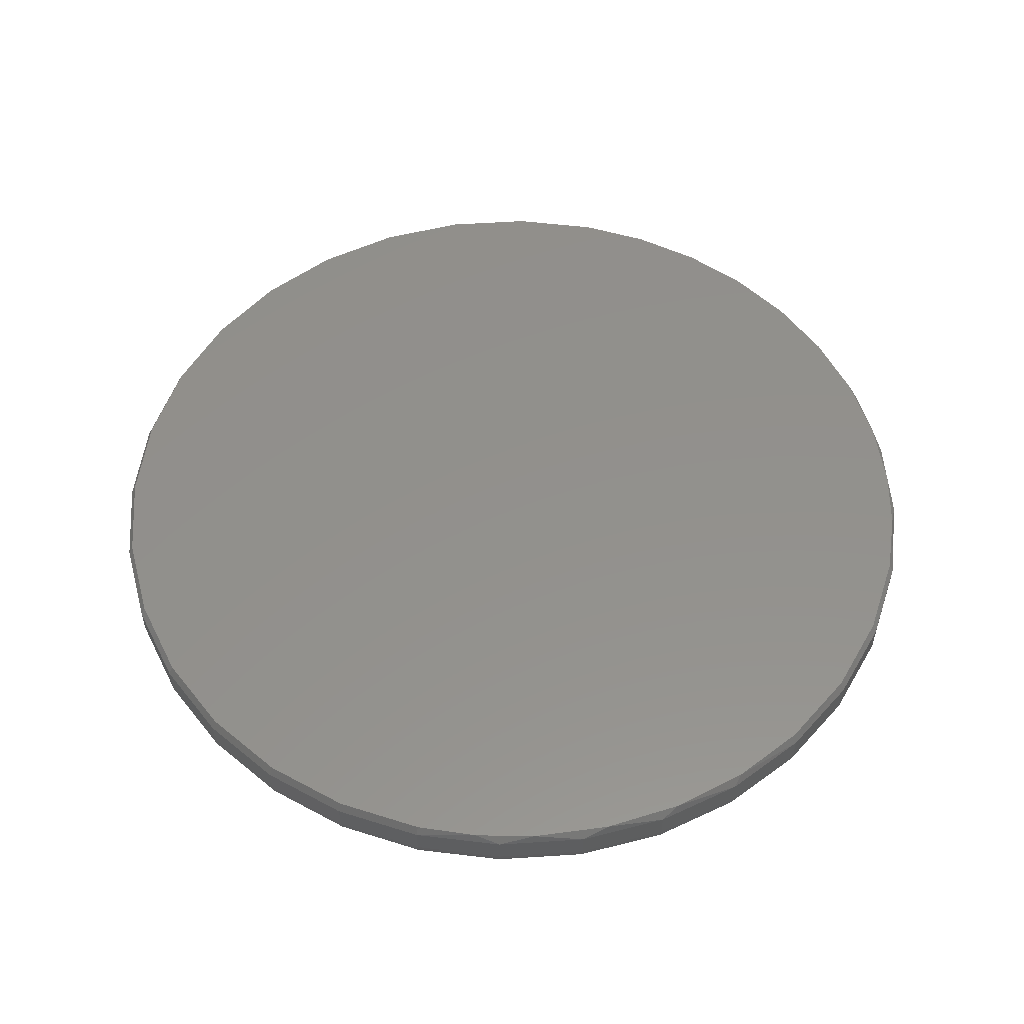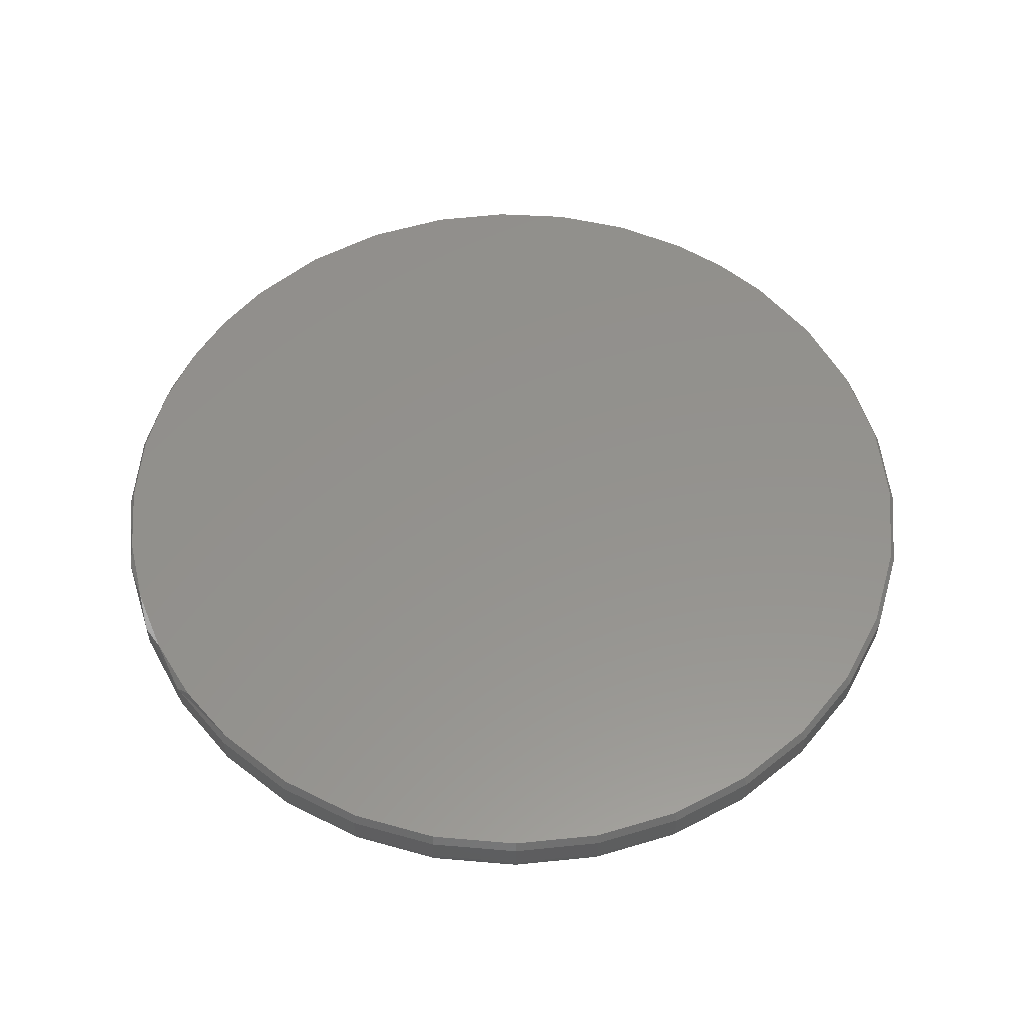
<metadata>
{"format":"stl","ext":"stl","renderer":"f3d","projection":"perspective","resolution":1024,"background":"white","views":[{"elev":54.0,"azim":102.9,"up":"+Y"},{"elev":55.8,"azim":-45.5,"up":"+Y"}]}
</metadata>
<code>
# stl→obj: 355 verts, 706 faces
v 0.7658 -0.01562 -2.784e-16
v 0.7658 -0.0625 -9.516e-16
v 0.7512 -0.01562 -0.1479
v 0.7512 -0.0625 -0.1479
v 0.7081 -0.01562 -0.29
v 0.7081 -0.0625 -0.29
v 0.6381 -0.01562 -0.4211
v 0.6381 -0.0625 -0.4211
v 0.5438 -0.01562 -0.5359
v 0.5438 -0.0625 -0.5359
v 0.429 -0.01562 -0.6302
v 0.429 -0.0625 -0.6302
v 0.2979 -0.01562 -0.7002
v 0.2979 -0.0625 -0.7002
v 0.1558 -0.01562 -0.7433
v 0.1558 -0.0625 -0.7433
v 0.007895 -0.01562 -0.7579
v 0.007895 -0.0625 -0.7579
v -0.14 -0.01562 -0.7433
v -0.14 -0.0625 -0.7433
v -0.2821 -0.01562 -0.7002
v -0.2821 -0.0625 -0.7002
v -0.4132 -0.01562 -0.6302
v -0.4132 -0.0625 -0.6302
v -0.528 -0.01562 -0.5359
v -0.528 -0.0625 -0.5359
v -0.6223 -0.01562 -0.4211
v -0.6223 -0.0625 -0.4211
v -0.6923 -0.01562 -0.29
v -0.6923 -0.0625 -0.29
v -0.7354 -0.01562 -0.1479
v -0.7354 -0.0625 -0.1479
v -0.75 -0.01562 9.281e-17
v -0.75 -0.0625 9.281e-17
v -0.7354 -0.01562 0.1479
v -0.7354 -0.0625 0.1479
v -0.6923 -0.01562 0.29
v -0.6923 -0.0625 0.29
v -0.6223 -0.01562 0.4211
v -0.6223 -0.0625 0.4211
v -0.528 -0.01562 0.5359
v -0.528 -0.0625 0.5359
v -0.4132 -0.01562 0.6302
v -0.4132 -0.0625 0.6302
v -0.2821 -0.01562 0.7002
v -0.2821 -0.0625 0.7002
v -0.14 -0.01562 0.7433
v -0.14 -0.0625 0.7433
v 0.007895 -0.01562 0.7579
v 0.007895 -0.0625 0.7579
v 0.1558 -0.01562 0.7433
v 0.1558 -0.0625 0.7433
v 0.2979 -0.01562 0.7002
v 0.2979 -0.0625 0.7002
v 0.429 -0.01562 0.6302
v 0.429 -0.0625 0.6302
v 0.5438 -0.01562 0.5359
v 0.5438 -0.0625 0.5359
v 0.6381 -0.01562 0.4211
v 0.6381 -0.0625 0.4211
v 0.7081 -0.01562 0.29
v 0.7081 -0.0625 0.29
v 0.7512 -0.01562 0.1479
v 0.7512 -0.0625 0.1479
v 0.007895 8.414e-17 0.7501
v 0.1542 1.004e-16 0.7357
v -0.1384 6.79e-17 0.7357
v 0.007895 8.414e-17 -0.7501
v -0.09856 7.232e-17 -0.7425
v 0.1532 1.003e-16 -0.7359
v -0.2029 6.074e-17 -0.7199
v -0.3159 4.819e-17 -0.6766
v 0.293 1.158e-16 -0.6938
v -0.4206 3.657e-17 -0.6157
v 0.4219 1.301e-16 -0.6254
v -0.5141 2.619e-17 -0.5387
v 0.5256 1.416e-16 -0.5428
v -0.5939 1.733e-17 -0.4477
v 0.6131 1.513e-16 -0.4431
v -0.6575 1.027e-17 -0.3462
v 0.6817 1.589e-16 -0.3296
v -0.7042 5.09e-18 -0.2358
v 0.7292 1.642e-16 -0.2058
v -0.7326 1.93e-18 -0.1194
v 0.7507 1.666e-16 -0.1039
v -0.7422 8.674e-19 2.574e-08
v 0.758 1.674e-16 -1.756e-16
v -0.7278 2.467e-18 0.1463
v 0.7436 1.658e-16 0.1463
v -0.6851 7.206e-18 0.287
v 0.7009 1.611e-16 0.287
v -0.6158 1.49e-17 0.4167
v 0.6316 1.534e-16 0.4167
v -0.5225 2.526e-17 0.5304
v 0.5383 1.43e-16 0.5304
v -0.4088 3.788e-17 0.6237
v 0.4246 1.304e-16 0.6237
v -0.2791 5.227e-17 0.693
v 0.2949 1.16e-16 0.693
v -0.1308 -0.1094 0.6974
v 0.1466 -0.1094 0.6974
v 0.007895 -0.1094 0.711
v 0.28 -0.1094 0.6569
v -0.2642 -0.1094 0.6569
v 0.4029 -0.1094 0.5912
v -0.3871 -0.1094 0.5912
v 0.5107 -0.1094 0.5028
v -0.4949 -0.1094 0.5028
v 0.5991 -0.1094 0.395
v -0.5833 -0.1094 0.395
v 0.6648 -0.1094 0.2721
v -0.649 -0.1094 0.2721
v 0.7053 -0.1094 0.1387
v -0.6895 -0.1094 0.1387
v 0.7189 -0.1094 -9.188e-16
v -0.7031 -0.1094 -2.548e-16
v 0.7053 -0.1094 -0.1387
v -0.6895 -0.1094 -0.1387
v 0.6648 -0.1094 -0.2721
v -0.649 -0.1094 -0.2721
v 0.5991 -0.1094 -0.395
v -0.5833 -0.1094 -0.395
v 0.5107 -0.1094 -0.5028
v -0.4949 -0.1094 -0.5028
v 0.4029 -0.1094 -0.5912
v -0.3871 -0.1094 -0.5912
v 0.28 -0.1094 -0.6569
v -0.2642 -0.1094 -0.6569
v 0.1466 -0.1094 -0.6974
v -0.1308 -0.1094 -0.6974
v 0.007895 -0.1094 -0.711
v 0.7281 -0.1085 -5.551e-17
v 0.7142 -0.1085 -0.1405
v 0.7369 -0.1058 -5.551e-17
v 0.7228 -0.1058 -0.1422
v 0.745 -0.1015 -1.11e-16
v 0.7308 -0.1015 -0.1438
v 0.7521 -0.09565 -5.551e-17
v 0.7378 -0.09565 -0.1452
v 0.7579 -0.08854 -5.551e-17
v 0.7435 -0.08854 -0.1463
v 0.7622 -0.08044 -1.11e-16
v 0.7477 -0.08044 -0.1472
v 0.7649 -0.07164 -1.11e-16
v 0.7503 -0.07164 -0.1477
v -0.6984 -0.1085 -0.1405
v -0.7123 -0.1085 3.331e-16
v -0.7071 -0.1058 -0.1422
v -0.7211 -0.1058 4.441e-16
v -0.715 -0.1015 -0.1438
v -0.7292 -0.1015 3.886e-16
v -0.722 -0.09565 -0.1452
v -0.7363 -0.09565 3.886e-16
v -0.7277 -0.08854 -0.1463
v -0.7421 -0.08854 4.441e-16
v -0.7319 -0.08044 -0.1472
v -0.7464 -0.08044 3.886e-16
v -0.7346 -0.07164 -0.1477
v -0.7491 -0.07164 3.886e-16
v -0.6575 -0.1085 -0.2756
v -0.6656 -0.1058 -0.279
v -0.6731 -0.1015 -0.2821
v -0.6796 -0.09565 -0.2848
v -0.685 -0.08854 -0.287
v -0.689 -0.08044 -0.2887
v -0.6915 -0.07164 -0.2897
v -0.5909 -0.1085 -0.4001
v -0.5982 -0.1058 -0.405
v -0.6049 -0.1015 -0.4095
v -0.6109 -0.09565 -0.4134
v -0.6157 -0.08854 -0.4167
v -0.6193 -0.08044 -0.4191
v -0.6215 -0.07164 -0.4206
v -0.5013 -0.1085 -0.5092
v -0.5076 -0.1058 -0.5155
v -0.5133 -0.1015 -0.5212
v -0.5183 -0.09565 -0.5262
v -0.5224 -0.08854 -0.5303
v -0.5255 -0.08044 -0.5334
v -0.5274 -0.07164 -0.5353
v -0.3922 -0.1085 -0.5988
v -0.3971 -0.1058 -0.6061
v -0.4016 -0.1015 -0.6128
v -0.4055 -0.09565 -0.6188
v -0.4088 -0.08854 -0.6236
v -0.4112 -0.08044 -0.6272
v -0.4127 -0.07164 -0.6294
v -0.2677 -0.1085 -0.6653
v -0.2711 -0.1058 -0.6735
v -0.2742 -0.1015 -0.681
v -0.2769 -0.09565 -0.6875
v -0.2791 -0.08854 -0.6929
v -0.2808 -0.08044 -0.6969
v -0.2818 -0.07164 -0.6994
v -0.1326 -0.1085 -0.7063
v -0.1343 -0.1058 -0.715
v -0.1359 -0.1015 -0.7229
v -0.1373 -0.09565 -0.7299
v -0.1384 -0.08854 -0.7356
v -0.1393 -0.08044 -0.7398
v -0.1398 -0.07164 -0.7424
v 0.007895 -0.1085 -0.7202
v 0.007895 -0.1058 -0.729
v 0.007895 -0.1015 -0.7371
v 0.007895 -0.09565 -0.7442
v 0.007895 -0.08854 -0.75
v 0.007895 -0.08044 -0.7543
v 0.007895 -0.07164 -0.757
v 0.1484 -0.1085 -0.7063
v 0.1501 -0.1058 -0.715
v 0.1517 -0.1015 -0.7229
v 0.1531 -0.09565 -0.7299
v 0.1542 -0.08854 -0.7356
v 0.1551 -0.08044 -0.7398
v 0.1556 -0.07164 -0.7424
v 0.2835 -0.1085 -0.6653
v 0.2869 -0.1058 -0.6735
v 0.29 -0.1015 -0.681
v 0.2927 -0.09565 -0.6875
v 0.2949 -0.08854 -0.6929
v 0.2966 -0.08044 -0.6969
v 0.2976 -0.07164 -0.6994
v 0.408 -0.1085 -0.5988
v 0.4129 -0.1058 -0.6061
v 0.4174 -0.1015 -0.6128
v 0.4213 -0.09565 -0.6188
v 0.4246 -0.08854 -0.6236
v 0.427 -0.08044 -0.6272
v 0.4285 -0.07164 -0.6294
v 0.5171 -0.1085 -0.5092
v 0.5233 -0.1058 -0.5155
v 0.5291 -0.1015 -0.5212
v 0.5341 -0.09565 -0.5262
v 0.5382 -0.08854 -0.5303
v 0.5413 -0.08044 -0.5334
v 0.5432 -0.07164 -0.5353
v 0.6067 -0.1085 -0.4001
v 0.614 -0.1058 -0.405
v 0.6207 -0.1015 -0.4095
v 0.6266 -0.09565 -0.4134
v 0.6315 -0.08854 -0.4167
v 0.6351 -0.08044 -0.4191
v 0.6373 -0.07164 -0.4206
v 0.6732 -0.1085 -0.2756
v 0.6814 -0.1058 -0.279
v 0.6889 -0.1015 -0.2821
v 0.6954 -0.09565 -0.2848
v 0.7008 -0.08854 -0.287
v 0.7048 -0.08044 -0.2887
v 0.7073 -0.07164 -0.2897
v -0.6984 -0.1085 0.1405
v -0.7071 -0.1058 0.1422
v -0.715 -0.1015 0.1438
v -0.722 -0.09565 0.1452
v -0.7277 -0.08854 0.1463
v -0.7319 -0.08044 0.1472
v -0.7346 -0.07164 0.1477
v 0.7142 -0.1085 0.1405
v 0.7228 -0.1058 0.1422
v 0.7308 -0.1015 0.1438
v 0.7378 -0.09565 0.1452
v 0.7435 -0.08854 0.1463
v 0.7477 -0.08044 0.1472
v 0.7503 -0.07164 0.1477
v 0.6732 -0.1085 0.2756
v 0.6814 -0.1058 0.279
v 0.6889 -0.1015 0.2821
v 0.6954 -0.09565 0.2848
v 0.7008 -0.08854 0.287
v 0.7048 -0.08044 0.2887
v 0.7073 -0.07164 0.2897
v 0.6067 -0.1085 0.4001
v 0.614 -0.1058 0.405
v 0.6207 -0.1015 0.4095
v 0.6266 -0.09565 0.4134
v 0.6315 -0.08854 0.4167
v 0.6351 -0.08044 0.4191
v 0.6373 -0.07164 0.4206
v 0.5171 -0.1085 0.5092
v 0.5233 -0.1058 0.5155
v 0.5291 -0.1015 0.5212
v 0.5341 -0.09565 0.5262
v 0.5382 -0.08854 0.5303
v 0.5413 -0.08044 0.5334
v 0.5432 -0.07164 0.5353
v 0.408 -0.1085 0.5988
v 0.4129 -0.1058 0.6061
v 0.4174 -0.1015 0.6128
v 0.4213 -0.09565 0.6188
v 0.4246 -0.08854 0.6236
v 0.427 -0.08044 0.6272
v 0.4285 -0.07164 0.6294
v 0.2835 -0.1085 0.6653
v 0.2869 -0.1058 0.6735
v 0.29 -0.1015 0.681
v 0.2927 -0.09565 0.6875
v 0.2949 -0.08854 0.6929
v 0.2966 -0.08044 0.6969
v 0.2976 -0.07164 0.6994
v 0.1484 -0.1085 0.7063
v 0.1501 -0.1058 0.715
v 0.1517 -0.1015 0.7229
v 0.1531 -0.09565 0.7299
v 0.1542 -0.08854 0.7356
v 0.1551 -0.08044 0.7398
v 0.1556 -0.07164 0.7424
v 0.007895 -0.1085 0.7202
v 0.007895 -0.1058 0.729
v 0.007895 -0.1015 0.7371
v 0.007895 -0.09565 0.7442
v 0.007895 -0.08854 0.75
v 0.007895 -0.08044 0.7543
v 0.007895 -0.07164 0.757
v -0.1326 -0.1085 0.7063
v -0.1343 -0.1058 0.715
v -0.1359 -0.1015 0.7229
v -0.1373 -0.09565 0.7299
v -0.1384 -0.08854 0.7356
v -0.1393 -0.08044 0.7398
v -0.1398 -0.07164 0.7424
v -0.2677 -0.1085 0.6653
v -0.2711 -0.1058 0.6735
v -0.2742 -0.1015 0.681
v -0.2769 -0.09565 0.6875
v -0.2791 -0.08854 0.6929
v -0.2808 -0.08044 0.6969
v -0.2818 -0.07164 0.6994
v -0.3922 -0.1085 0.5988
v -0.3971 -0.1058 0.6061
v -0.4016 -0.1015 0.6128
v -0.4055 -0.09565 0.6188
v -0.4088 -0.08854 0.6236
v -0.4112 -0.08044 0.6272
v -0.4127 -0.07164 0.6294
v -0.5013 -0.1085 0.5092
v -0.5076 -0.1058 0.5155
v -0.5133 -0.1015 0.5212
v -0.5183 -0.09565 0.5262
v -0.5224 -0.08854 0.5303
v -0.5255 -0.08044 0.5334
v -0.5274 -0.07164 0.5353
v -0.5909 -0.1085 0.4001
v -0.5982 -0.1058 0.405
v -0.6049 -0.1015 0.4095
v -0.6109 -0.09565 0.4134
v -0.6157 -0.08854 0.4167
v -0.6193 -0.08044 0.4191
v -0.6215 -0.07164 0.4206
v -0.6575 -0.1085 0.2756
v -0.6656 -0.1058 0.279
v -0.6731 -0.1015 0.2821
v -0.6796 -0.09565 0.2848
v -0.685 -0.08854 0.287
v -0.689 -0.08044 0.2887
v -0.6915 -0.07164 0.2897
f 1 2 3
f 3 2 4
f 3 4 5
f 5 4 6
f 5 6 7
f 7 6 8
f 7 8 9
f 9 8 10
f 9 10 11
f 11 10 12
f 11 12 13
f 13 12 14
f 13 14 15
f 15 14 16
f 15 16 17
f 17 16 18
f 17 18 19
f 19 18 20
f 19 20 21
f 21 20 22
f 21 22 23
f 23 22 24
f 23 24 25
f 25 24 26
f 25 26 27
f 27 26 28
f 27 28 29
f 29 28 30
f 29 30 31
f 31 30 32
f 31 32 33
f 33 32 34
f 33 34 35
f 35 34 36
f 35 36 37
f 37 36 38
f 37 38 39
f 39 38 40
f 39 40 41
f 41 40 42
f 41 42 43
f 43 42 44
f 43 44 45
f 45 44 46
f 45 46 47
f 47 46 48
f 47 48 49
f 49 48 50
f 49 50 51
f 51 50 52
f 51 52 53
f 53 52 54
f 53 54 55
f 55 54 56
f 55 56 57
f 57 56 58
f 57 58 59
f 59 58 60
f 59 60 61
f 61 60 62
f 61 62 63
f 63 62 64
f 63 64 1
f 1 64 2
f 65 66 67
f 68 69 70
f 69 71 70
f 70 71 72
f 70 72 73
f 73 72 74
f 73 74 75
f 75 74 76
f 75 76 77
f 77 76 78
f 77 78 79
f 79 78 80
f 79 80 81
f 81 80 82
f 81 82 83
f 83 82 84
f 83 84 85
f 85 84 86
f 85 86 87
f 87 86 88
f 87 88 89
f 89 88 90
f 89 90 91
f 91 90 92
f 91 92 93
f 93 92 94
f 93 94 95
f 95 94 96
f 95 96 97
f 97 96 98
f 97 98 99
f 99 98 67
f 99 67 66
f 86 33 88
f 88 33 35
f 88 35 90
f 90 35 37
f 90 37 92
f 92 37 39
f 92 39 94
f 94 39 41
f 94 41 96
f 96 41 43
f 96 43 98
f 98 43 45
f 98 45 67
f 67 45 47
f 67 47 65
f 65 47 49
f 65 49 66
f 66 49 51
f 66 51 99
f 99 51 53
f 99 53 97
f 97 53 55
f 97 55 95
f 95 55 57
f 95 57 93
f 93 57 59
f 93 59 91
f 91 59 61
f 91 61 89
f 89 61 63
f 89 63 87
f 87 63 1
f 1 85 87
f 1 3 85
f 82 29 31
f 80 27 29
f 80 29 82
f 78 25 27
f 78 27 80
f 74 23 25
f 25 76 74
f 76 25 78
f 72 21 23
f 72 23 74
f 71 19 21
f 71 21 72
f 17 19 69
f 69 19 71
f 77 9 11
f 77 11 75
f 7 79 81
f 7 9 79
f 79 9 77
f 5 81 83
f 5 7 81
f 85 3 83
f 3 5 83
f 33 86 31
f 31 86 84
f 31 84 82
f 75 11 73
f 73 11 13
f 73 13 70
f 70 13 15
f 70 15 68
f 68 15 17
f 68 17 69
f 100 101 102
f 101 100 103
f 103 100 104
f 103 104 105
f 105 104 106
f 105 106 107
f 107 106 108
f 107 108 109
f 109 108 110
f 109 110 111
f 111 110 112
f 111 112 113
f 113 112 114
f 113 114 115
f 115 114 116
f 115 116 117
f 117 116 118
f 117 118 119
f 119 118 120
f 119 120 121
f 121 120 122
f 121 122 123
f 123 122 124
f 123 124 125
f 125 124 126
f 125 126 127
f 127 126 128
f 127 128 129
f 129 128 130
f 129 130 131
f 115 117 132
f 132 117 133
f 132 133 134
f 134 133 135
f 134 135 136
f 136 135 137
f 136 137 138
f 138 137 139
f 138 139 140
f 140 139 141
f 140 141 142
f 142 141 143
f 142 143 144
f 144 143 145
f 144 145 2
f 2 145 4
f 118 116 146
f 146 116 147
f 146 147 148
f 148 147 149
f 148 149 150
f 150 149 151
f 150 151 152
f 152 151 153
f 152 153 154
f 154 153 155
f 154 155 156
f 156 155 157
f 156 157 158
f 158 157 159
f 158 159 32
f 32 159 34
f 120 118 160
f 160 118 146
f 160 146 161
f 161 146 148
f 161 148 162
f 162 148 150
f 162 150 163
f 163 150 152
f 163 152 164
f 164 152 154
f 164 154 165
f 165 154 156
f 165 156 166
f 166 156 158
f 166 158 30
f 30 158 32
f 122 120 167
f 167 120 160
f 167 160 168
f 168 160 161
f 168 161 169
f 169 161 162
f 169 162 170
f 170 162 163
f 170 163 171
f 171 163 164
f 171 164 172
f 172 164 165
f 172 165 173
f 173 165 166
f 173 166 28
f 28 166 30
f 124 122 174
f 174 122 167
f 174 167 175
f 175 167 168
f 175 168 176
f 176 168 169
f 176 169 177
f 177 169 170
f 177 170 178
f 178 170 171
f 178 171 179
f 179 171 172
f 179 172 180
f 180 172 173
f 180 173 26
f 26 173 28
f 126 124 181
f 181 124 174
f 181 174 182
f 182 174 175
f 182 175 183
f 183 175 176
f 183 176 184
f 184 176 177
f 184 177 185
f 185 177 178
f 185 178 186
f 186 178 179
f 186 179 187
f 187 179 180
f 187 180 24
f 24 180 26
f 128 126 188
f 188 126 181
f 188 181 189
f 189 181 182
f 189 182 190
f 190 182 183
f 190 183 191
f 191 183 184
f 191 184 192
f 192 184 185
f 192 185 193
f 193 185 186
f 193 186 194
f 194 186 187
f 194 187 22
f 22 187 24
f 130 128 195
f 195 128 188
f 195 188 196
f 196 188 189
f 196 189 197
f 197 189 190
f 197 190 198
f 198 190 191
f 198 191 199
f 199 191 192
f 199 192 200
f 200 192 193
f 200 193 201
f 201 193 194
f 201 194 20
f 20 194 22
f 131 130 202
f 202 130 195
f 202 195 203
f 203 195 196
f 203 196 204
f 204 196 197
f 204 197 205
f 205 197 198
f 205 198 206
f 206 198 199
f 206 199 207
f 207 199 200
f 207 200 208
f 208 200 201
f 208 201 18
f 18 201 20
f 129 131 209
f 209 131 202
f 209 202 210
f 210 202 203
f 210 203 211
f 211 203 204
f 211 204 212
f 212 204 205
f 212 205 213
f 213 205 206
f 213 206 214
f 214 206 207
f 214 207 215
f 215 207 208
f 215 208 16
f 16 208 18
f 127 129 216
f 216 129 209
f 216 209 217
f 217 209 210
f 217 210 218
f 218 210 211
f 218 211 219
f 219 211 212
f 219 212 220
f 220 212 213
f 220 213 221
f 221 213 214
f 221 214 222
f 222 214 215
f 222 215 14
f 14 215 16
f 125 127 223
f 223 127 216
f 223 216 224
f 224 216 217
f 224 217 225
f 225 217 218
f 225 218 226
f 226 218 219
f 226 219 227
f 227 219 220
f 227 220 228
f 228 220 221
f 228 221 229
f 229 221 222
f 229 222 12
f 12 222 14
f 123 125 230
f 230 125 223
f 230 223 231
f 231 223 224
f 231 224 232
f 232 224 225
f 232 225 233
f 233 225 226
f 233 226 234
f 234 226 227
f 234 227 235
f 235 227 228
f 235 228 236
f 236 228 229
f 236 229 10
f 10 229 12
f 121 123 237
f 237 123 230
f 237 230 238
f 238 230 231
f 238 231 239
f 239 231 232
f 239 232 240
f 240 232 233
f 240 233 241
f 241 233 234
f 241 234 242
f 242 234 235
f 242 235 243
f 243 235 236
f 243 236 8
f 8 236 10
f 119 121 244
f 244 121 237
f 244 237 245
f 245 237 238
f 245 238 246
f 246 238 239
f 246 239 247
f 247 239 240
f 247 240 248
f 248 240 241
f 248 241 249
f 249 241 242
f 249 242 250
f 250 242 243
f 250 243 6
f 6 243 8
f 117 119 133
f 133 119 244
f 133 244 135
f 135 244 245
f 135 245 137
f 137 245 246
f 137 246 139
f 139 246 247
f 139 247 141
f 141 247 248
f 141 248 143
f 143 248 249
f 143 249 145
f 145 249 250
f 145 250 4
f 4 250 6
f 116 114 147
f 147 114 251
f 147 251 149
f 149 251 252
f 149 252 151
f 151 252 253
f 151 253 153
f 153 253 254
f 153 254 155
f 155 254 255
f 155 255 157
f 157 255 256
f 157 256 159
f 159 256 257
f 159 257 34
f 34 257 36
f 113 115 258
f 258 115 132
f 258 132 259
f 259 132 134
f 259 134 260
f 260 134 136
f 260 136 261
f 261 136 138
f 261 138 262
f 262 138 140
f 262 140 263
f 263 140 142
f 263 142 264
f 264 142 144
f 264 144 64
f 64 144 2
f 111 113 265
f 265 113 258
f 265 258 266
f 266 258 259
f 266 259 267
f 267 259 260
f 267 260 268
f 268 260 261
f 268 261 269
f 269 261 262
f 269 262 270
f 270 262 263
f 270 263 271
f 271 263 264
f 271 264 62
f 62 264 64
f 109 111 272
f 272 111 265
f 272 265 273
f 273 265 266
f 273 266 274
f 274 266 267
f 274 267 275
f 275 267 268
f 275 268 276
f 276 268 269
f 276 269 277
f 277 269 270
f 277 270 278
f 278 270 271
f 278 271 60
f 60 271 62
f 107 109 279
f 279 109 272
f 279 272 280
f 280 272 273
f 280 273 281
f 281 273 274
f 281 274 282
f 282 274 275
f 282 275 283
f 283 275 276
f 283 276 284
f 284 276 277
f 284 277 285
f 285 277 278
f 285 278 58
f 58 278 60
f 105 107 286
f 286 107 279
f 286 279 287
f 287 279 280
f 287 280 288
f 288 280 281
f 288 281 289
f 289 281 282
f 289 282 290
f 290 282 283
f 290 283 291
f 291 283 284
f 291 284 292
f 292 284 285
f 292 285 56
f 56 285 58
f 103 105 293
f 293 105 286
f 293 286 294
f 294 286 287
f 294 287 295
f 295 287 288
f 295 288 296
f 296 288 289
f 296 289 297
f 297 289 290
f 297 290 298
f 298 290 291
f 298 291 299
f 299 291 292
f 299 292 54
f 54 292 56
f 101 103 300
f 300 103 293
f 300 293 301
f 301 293 294
f 301 294 302
f 302 294 295
f 302 295 303
f 303 295 296
f 303 296 304
f 304 296 297
f 304 297 305
f 305 297 298
f 305 298 306
f 306 298 299
f 306 299 52
f 52 299 54
f 102 101 307
f 307 101 300
f 307 300 308
f 308 300 301
f 308 301 309
f 309 301 302
f 309 302 310
f 310 302 303
f 310 303 311
f 311 303 304
f 311 304 312
f 312 304 305
f 312 305 313
f 313 305 306
f 313 306 50
f 50 306 52
f 100 102 314
f 314 102 307
f 314 307 315
f 315 307 308
f 315 308 316
f 316 308 309
f 316 309 317
f 317 309 310
f 317 310 318
f 318 310 311
f 318 311 319
f 319 311 312
f 319 312 320
f 320 312 313
f 320 313 48
f 48 313 50
f 104 100 321
f 321 100 314
f 321 314 322
f 322 314 315
f 322 315 323
f 323 315 316
f 323 316 324
f 324 316 317
f 324 317 325
f 325 317 318
f 325 318 326
f 326 318 319
f 326 319 327
f 327 319 320
f 327 320 46
f 46 320 48
f 106 104 328
f 328 104 321
f 328 321 329
f 329 321 322
f 329 322 330
f 330 322 323
f 330 323 331
f 331 323 324
f 331 324 332
f 332 324 325
f 332 325 333
f 333 325 326
f 333 326 334
f 334 326 327
f 334 327 44
f 44 327 46
f 108 106 335
f 335 106 328
f 335 328 336
f 336 328 329
f 336 329 337
f 337 329 330
f 337 330 338
f 338 330 331
f 338 331 339
f 339 331 332
f 339 332 340
f 340 332 333
f 340 333 341
f 341 333 334
f 341 334 42
f 42 334 44
f 110 108 342
f 342 108 335
f 342 335 343
f 343 335 336
f 343 336 344
f 344 336 337
f 344 337 345
f 345 337 338
f 345 338 346
f 346 338 339
f 346 339 347
f 347 339 340
f 347 340 348
f 348 340 341
f 348 341 40
f 40 341 42
f 112 110 349
f 349 110 342
f 349 342 350
f 350 342 343
f 350 343 351
f 351 343 344
f 351 344 352
f 352 344 345
f 352 345 353
f 353 345 346
f 353 346 354
f 354 346 347
f 354 347 355
f 355 347 348
f 355 348 38
f 38 348 40
f 114 112 251
f 251 112 349
f 251 349 252
f 252 349 350
f 252 350 253
f 253 350 351
f 253 351 254
f 254 351 352
f 254 352 255
f 255 352 353
f 255 353 256
f 256 353 354
f 256 354 257
f 257 354 355
f 257 355 36
f 36 355 38

</code>
